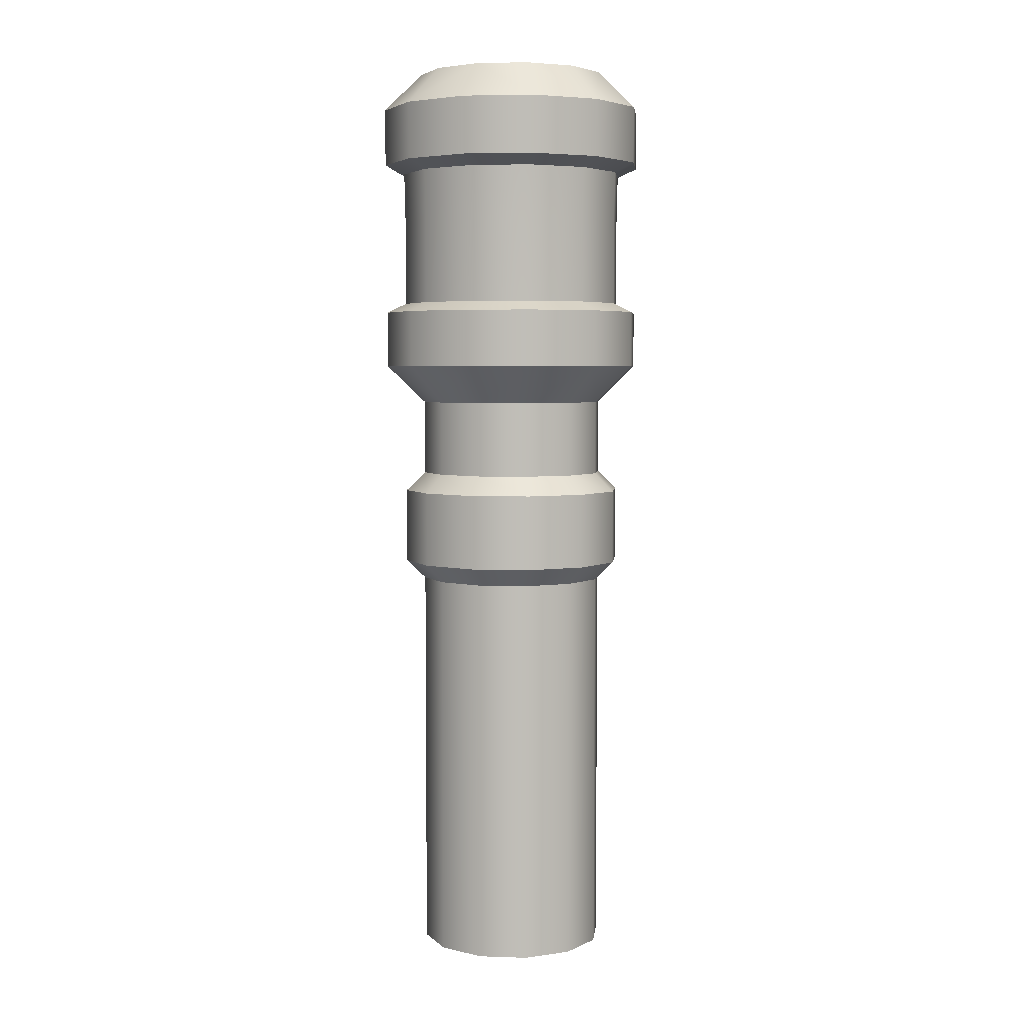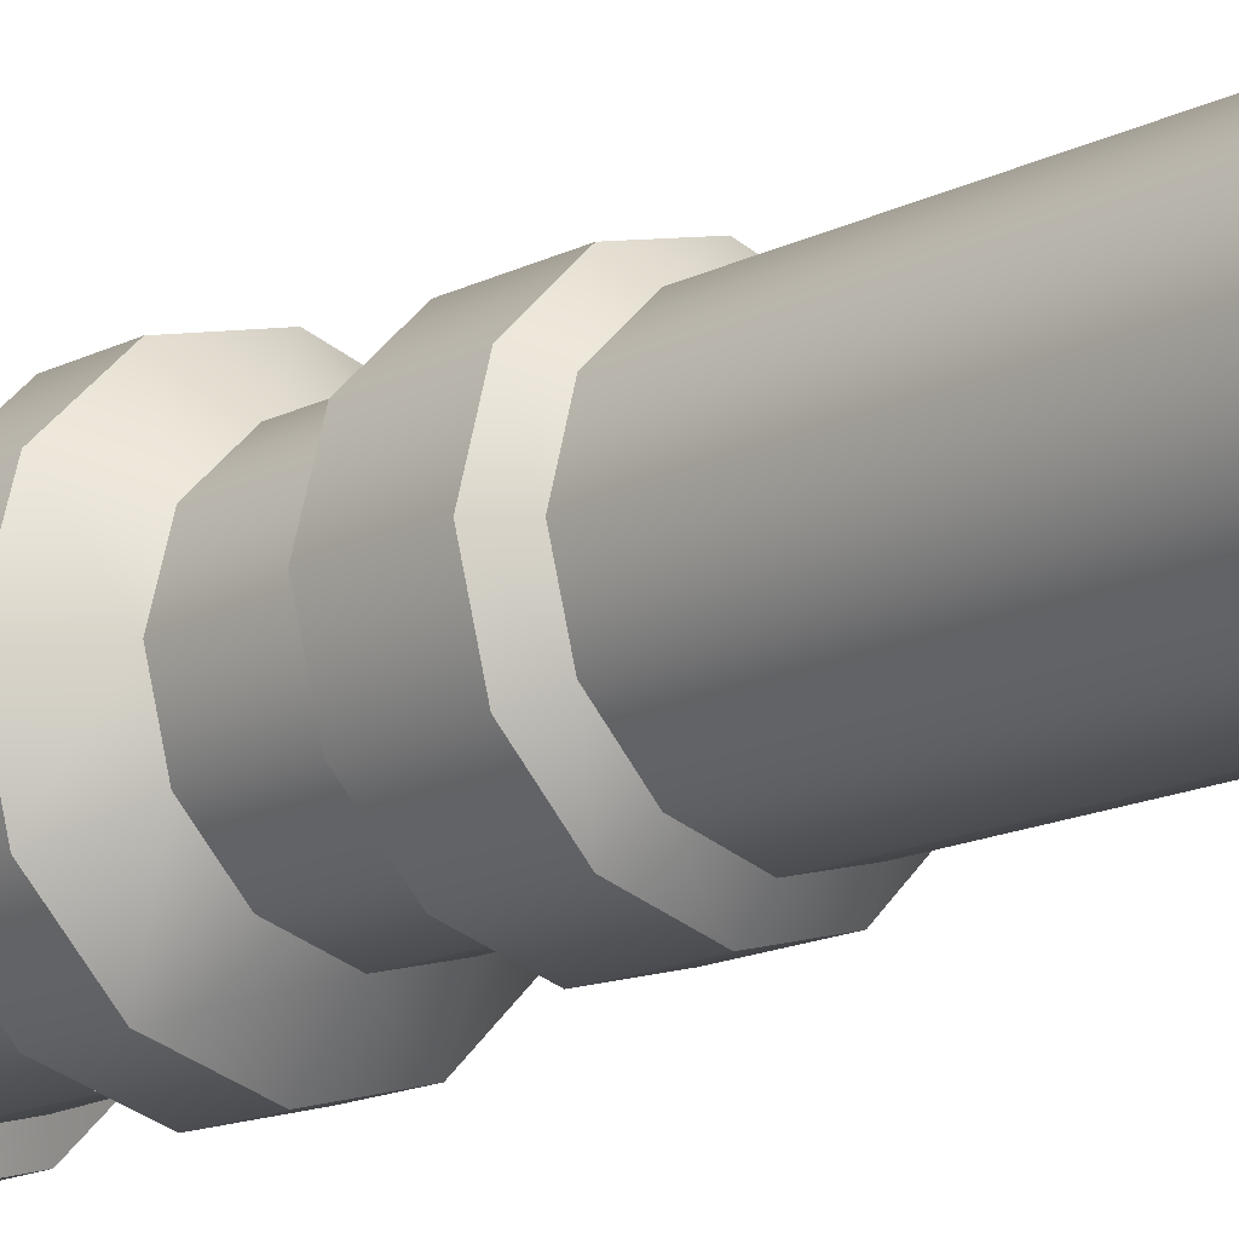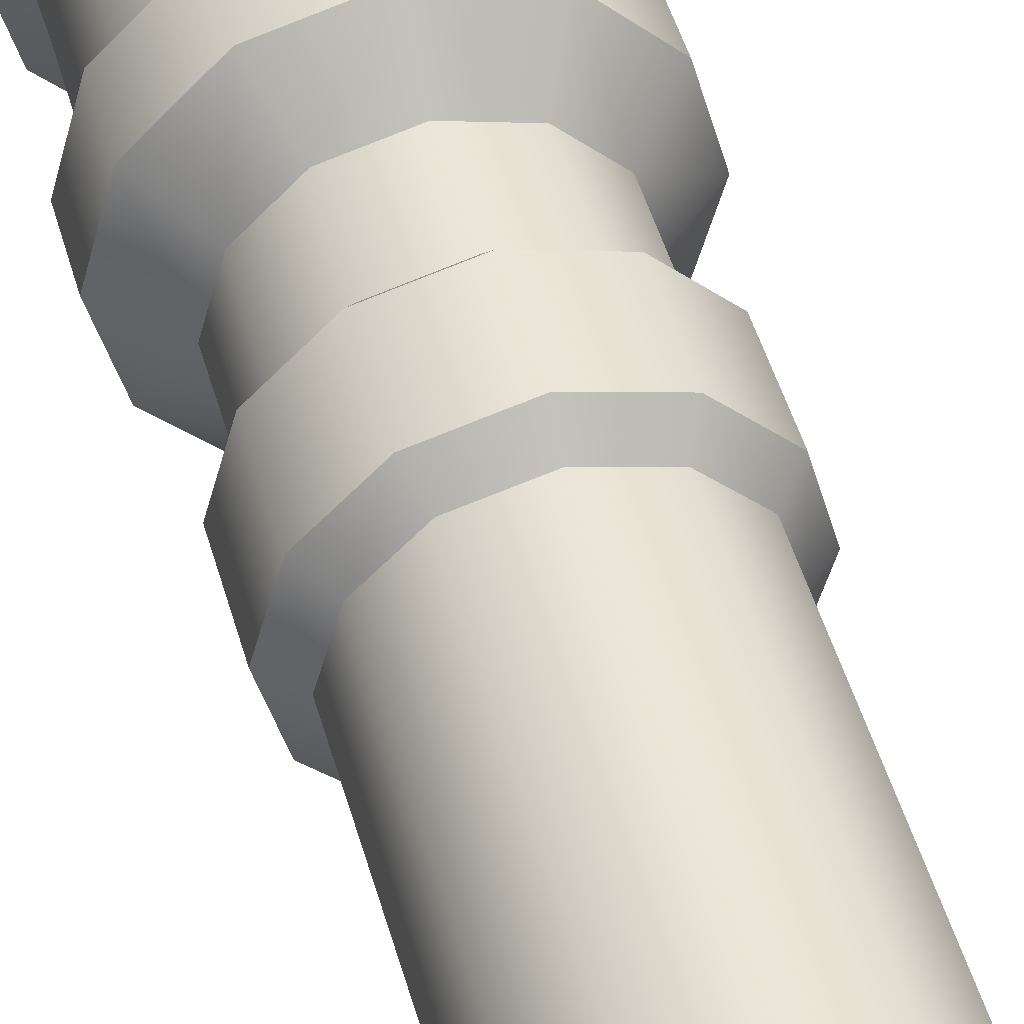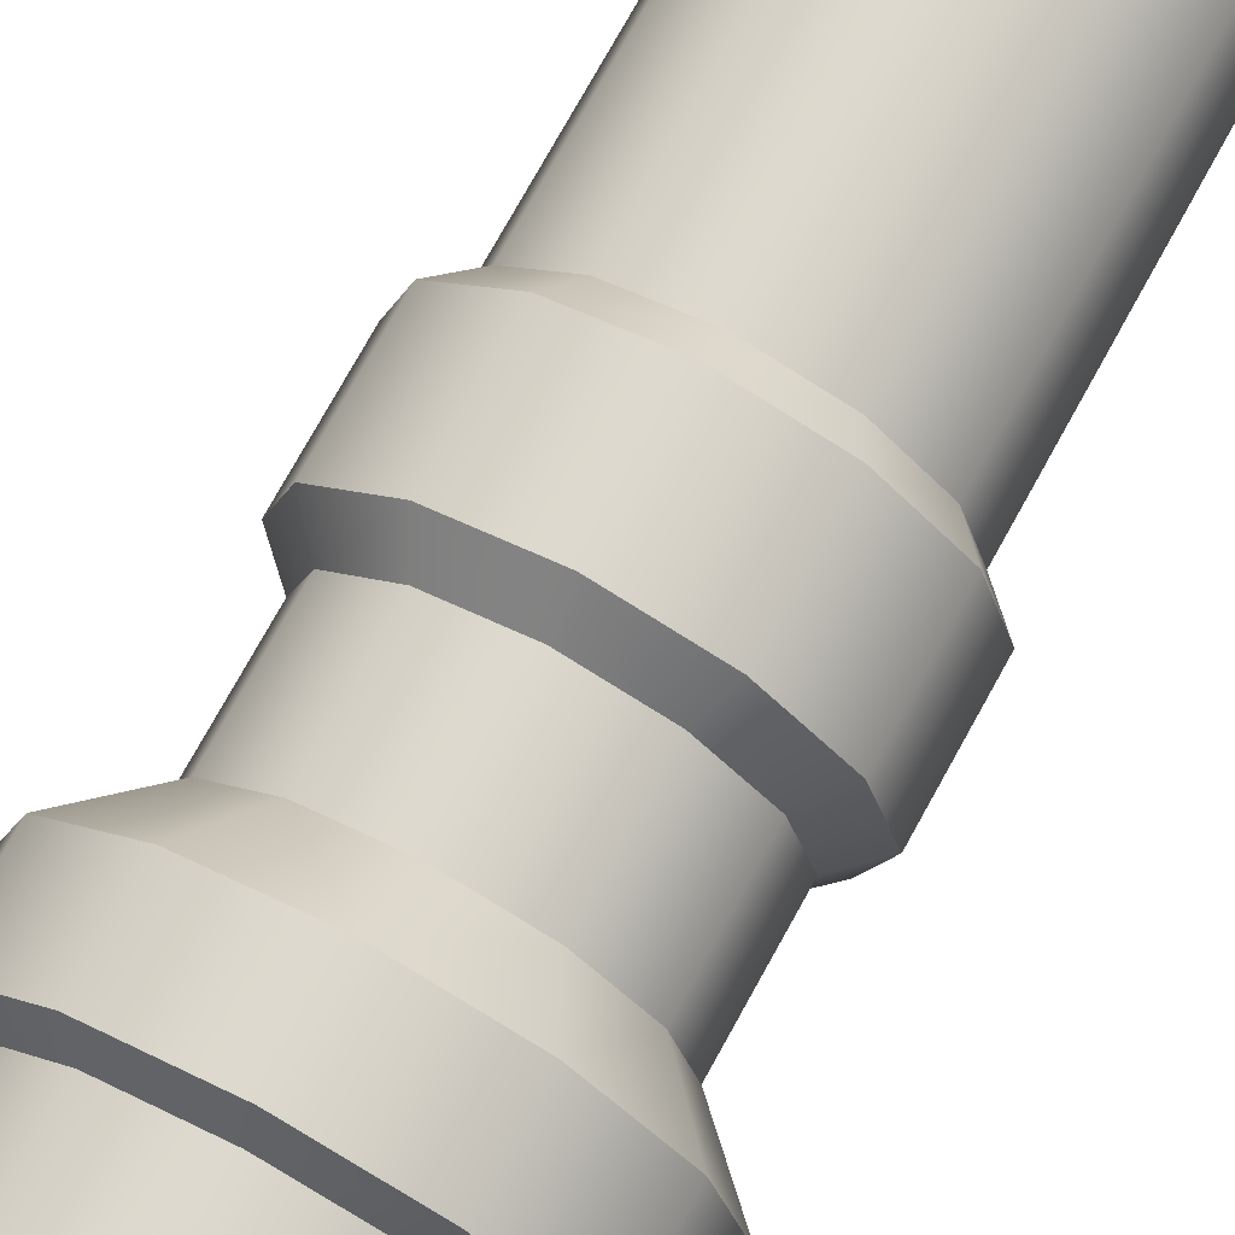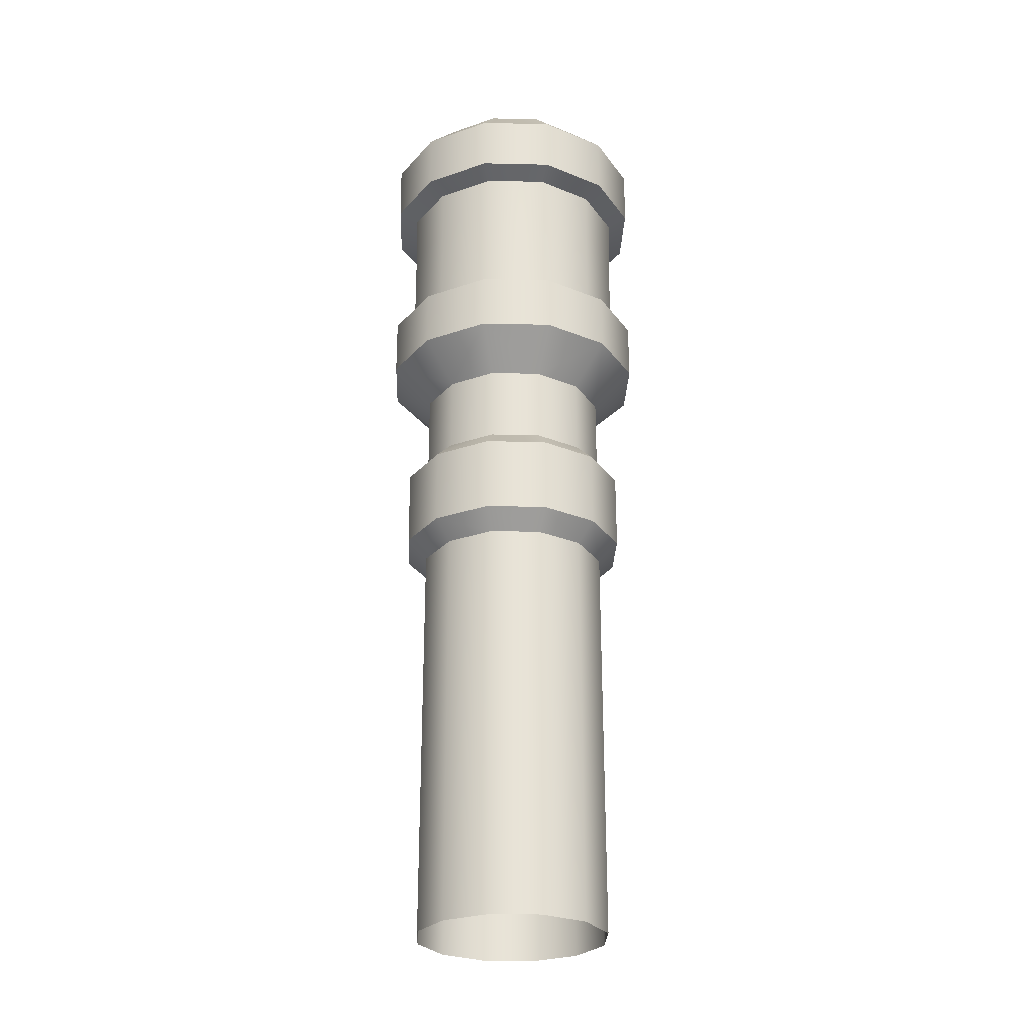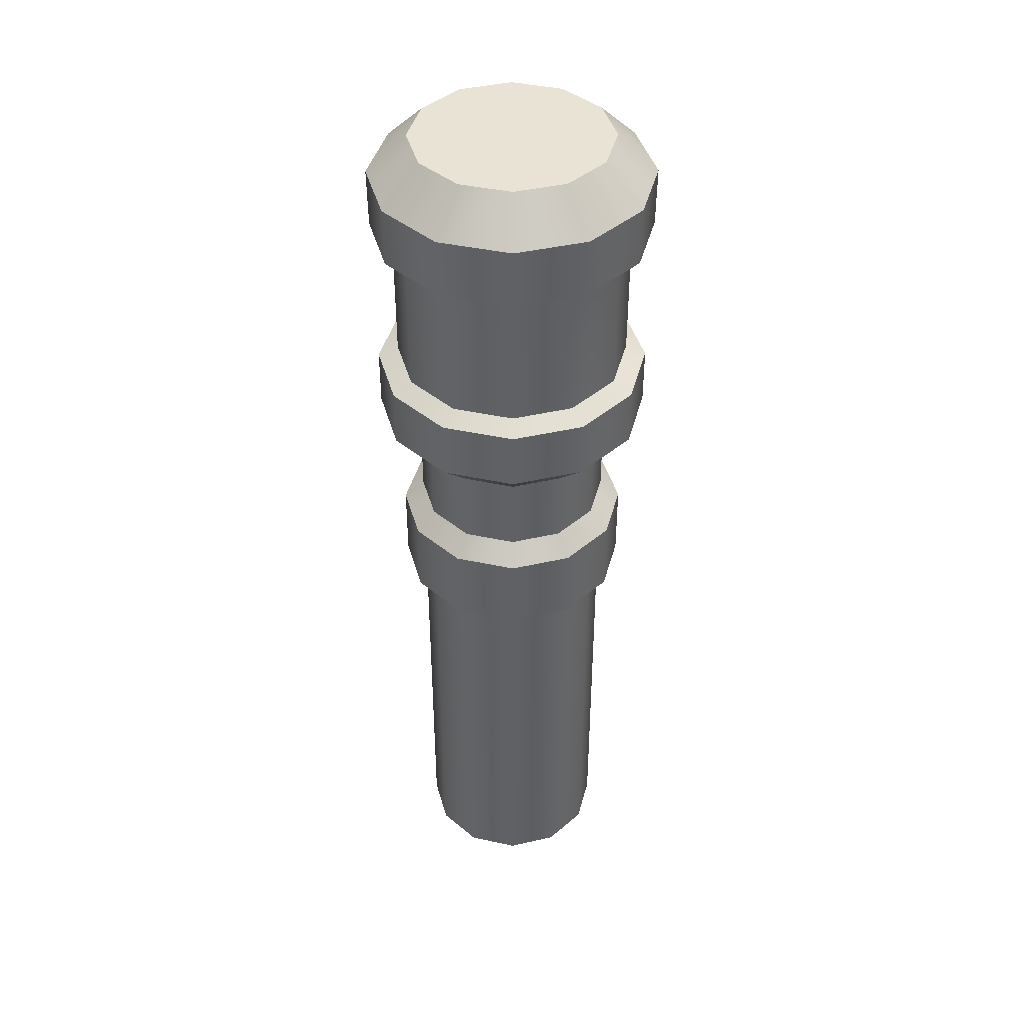
<metadata>
{"format":"obj","ext":"obj","renderer":"f3d","projection":"perspective","resolution":1024,"background":"white","views":[{"elev":4.7,"azim":-39.0,"up":"+Y"},{"elev":-15.3,"azim":-43.0,"up":"+Z"},{"elev":46.8,"azim":-15.2,"up":"+Z"},{"elev":72.3,"azim":-151.4,"up":"+Z"},{"elev":-27.3,"azim":103.0,"up":"+Y"},{"elev":42.2,"azim":-150.4,"up":"+Y"}]}
</metadata>
<code>
v 0.09797 0.6445 -0.09316
v 0.12 0.6251 -0.09861
v 0.0982 0.6251 -0.09277
v 0.1582 0.6445 -0.07703
v 0.1636 0.6251 -0.055
v 0.1578 0.6251 -0.0768
v 0.1582 0.6445 -0.03297
v 0.1578 0.6251 -0.0332
v 0.142 0.6445 -0.01684
v 0.1418 0.6251 -0.01723
v 0.12 0.6251 -0.01139
v 0.09797 0.6445 -0.01684
v 0.0982 0.6251 -0.01723
v 0.08223 0.6251 -0.0332
v 0.08184 0.6445 -0.03297
v 0.07639 0.6251 -0.055
v 0.08184 0.6445 -0.07703
v 0.08223 0.6251 -0.0768
v 0.142 0.6445 -0.09316
v 0.1418 0.6251 -0.09277
v 0.0982 0.5166 -0.09277
v 0.12 0.4877 -0.09861
v 0.0982 0.4877 -0.09277
v 0.08223 0.5166 -0.0768
v 0.08223 0.4877 -0.0768
v 0.07639 0.5166 -0.055
v 0.07639 0.4877 -0.055
v 0.08223 0.5166 -0.0332
v 0.08223 0.4877 -0.0332
v 0.0982 0.5166 -0.01723
v 0.0982 0.4877 -0.01723
v 0.12 0.5166 -0.01139
v 0.12 0.4877 -0.01139
v 0.1418 0.5166 -0.01723
v 0.1418 0.4877 -0.01723
v 0.1578 0.5166 -0.0332
v 0.1578 0.4877 -0.0332
v 0.1636 0.5166 -0.055
v 0.1636 0.4877 -0.055
v 0.1578 0.5166 -0.0768
v 0.1578 0.4877 -0.0768
v 0.1418 0.5166 -0.09277
v 0.1418 0.4877 -0.09277
v 0.12 0.5166 -0.09861
v 0.1381 0.33 -0.08629
v 0.1513 0.4805 -0.07306
v 0.1513 0.33 -0.07306
v 0.1513 0.33 -0.03694
v 0.1381 0.4805 -0.02371
v 0.1381 0.33 -0.02371
v 0.12 0.5925 -0.09861
v 0.0982 0.5925 -0.09277
v 0.08223 0.5925 -0.0768
v 0.07639 0.5925 -0.055
v 0.08223 0.5925 -0.0332
v 0.0982 0.5925 -0.01723
v 0.12 0.5925 -0.01139
v 0.1418 0.5925 -0.01723
v 0.1578 0.5925 -0.0332
v 0.1636 0.5925 -0.055
v 0.1578 0.5925 -0.0768
v 0.1418 0.5925 -0.09277
v 0.12 0.5672 -0.1061
v 0.1019 0.5528 -0.08629
v 0.09445 0.5672 -0.09925
v 0.08871 0.5528 -0.07306
v 0.07575 0.5672 -0.08055
v 0.06891 0.5672 -0.055
v 0.08387 0.5528 -0.055
v 0.08871 0.5528 -0.03694
v 0.07575 0.5672 -0.02945
v 0.1019 0.5528 -0.02371
v 0.09445 0.5672 -0.01075
v 0.12 0.5528 -0.01887
v 0.12 0.5672 -0.00391
v 0.1455 0.5672 -0.01075
v 0.1381 0.5528 -0.02371
v 0.1513 0.5528 -0.03694
v 0.1642 0.5672 -0.02945
v 0.1711 0.5672 -0.055
v 0.1561 0.5528 -0.055
v 0.1513 0.5528 -0.07306
v 0.1642 0.5672 -0.08055
v 0.1381 0.5528 -0.08629
v 0.1455 0.5672 -0.09925
v 0.12 0.5528 -0.09113
v 0.12 0.6697 -0.1068
v 0.1385 0.6841 -0.08699
v 0.1459 0.6697 -0.09983
v 0.1648 0.6697 -0.08088
v 0.152 0.6841 -0.07347
v 0.1718 0.6697 -0.055
v 0.1569 0.6841 -0.055
v 0.152 0.6841 -0.03653
v 0.1648 0.6697 -0.02912
v 0.1385 0.6841 -0.02301
v 0.1459 0.6697 -0.01017
v 0.12 0.6841 -0.01806
v 0.12 0.6697 -0.003233
v 0.1015 0.6841 -0.02301
v 0.09412 0.6697 -0.01017
v 0.08801 0.6841 -0.03653
v 0.07517 0.6697 -0.02912
v 0.06823 0.6697 -0.055
v 0.08306 0.6841 -0.055
v 0.07517 0.6697 -0.08088
v 0.08801 0.6841 -0.07347
v 0.09412 0.6697 -0.09983
v 0.1015 0.6841 -0.08699
v 0.12 0.6841 -0.09194
v 0.12 0.33 -0.09113
v 0.1381 0.4805 -0.08629
v 0.1019 0.33 -0.08629
v 0.12 0.4805 -0.09113
v 0.12 0.4805 -0.01887
v 0.12 0.33 -0.01887
v 0.1019 0.5239 -0.08629
v 0.12 0.5239 -0.09113
v 0.08871 0.5239 -0.07306
v 0.08387 0.5239 -0.055
v 0.08871 0.5239 -0.03694
v 0.1019 0.5239 -0.02371
v 0.12 0.5239 -0.01887
v 0.1381 0.5239 -0.02371
v 0.1513 0.5239 -0.03694
v 0.1561 0.5239 -0.055
v 0.1513 0.5239 -0.07306
v 0.1381 0.5239 -0.08629
v 0.1019 0.4805 -0.02371
v 0.1019 0.33 -0.02371
v 0.08871 0.33 -0.03694
v 0.08387 0.4805 -0.055
v 0.08387 0.33 -0.055
v 0.08871 0.33 -0.07306
v 0.1019 0.4805 -0.08629
v 0.1561 0.4805 -0.055
v 0.1561 0.33 -0.055
v 0.08871 0.4805 -0.03694
v 0.08871 0.4805 -0.07306
v 0.1513 0.4805 -0.03694
v 0.12 0.5889 -0.1061
v 0.09445 0.5889 -0.09925
v 0.07575 0.5889 -0.08055
v 0.06891 0.5889 -0.055
v 0.07575 0.5889 -0.02945
v 0.09445 0.5889 -0.01075
v 0.12 0.5889 -0.00391
v 0.1455 0.5889 -0.01075
v 0.1642 0.5889 -0.02945
v 0.1711 0.5889 -0.055
v 0.1642 0.5889 -0.08055
v 0.1455 0.5889 -0.09925
v 0.12 0.648 -0.1066
v 0.1458 0.648 -0.09967
v 0.1647 0.648 -0.08079
v 0.1716 0.648 -0.055
v 0.1647 0.648 -0.02921
v 0.1458 0.648 -0.01033
v 0.12 0.648 -0.003425
v 0.09421 0.648 -0.01033
v 0.07533 0.648 -0.02921
v 0.06842 0.648 -0.055
v 0.07533 0.648 -0.08079
v 0.09421 0.648 -0.09967
v 0.12 0.6445 -0.09906
v 0.1641 0.6445 -0.055
v 0.12 0.6445 -0.01094
v 0.07594 0.6445 -0.055
f 16 17 18
f 12 14 13
f 4 5 6
f 108 107 109
f 167 13 11
f 19 6 20
f 8 9 10
f 5 7 8
f 15 16 14
f 2 19 20
f 1 2 3
f 17 3 18
f 139 113 134
f 5 59 60
f 10 59 8
f 84 127 128
f 11 58 10
f 78 124 125
f 85 141 152
f 16 55 14
f 70 120 121
f 20 61 62
f 45 46 47
f 49 116 50
f 57 13 56
f 54 18 53
f 3 51 52
f 151 80 83
f 6 60 61
f 34 37 36
f 30 33 32
f 28 31 30
f 14 56 13
f 44 23 21
f 129 131 130
f 72 121 122
f 2 62 51
f 21 25 24
f 26 29 28
f 36 39 38
f 40 43 42
f 66 117 119
f 159 97 99
f 69 71 68
f 70 73 71
f 80 82 83
f 67 69 68
f 82 85 83
f 75 77 76
f 80 78 81
f 65 66 67
f 72 75 73
f 85 86 63
f 86 65 63
f 104 107 106
f 92 91 93
f 87 109 110
f 87 88 89
f 101 102 103
f 93 95 92
f 24 117 21
f 90 88 91
f 95 96 97
f 104 102 105
f 96 99 97
f 99 100 101
f 42 118 128
f 40 128 127
f 35 115 49
f 125 34 36
f 28 120 26
f 38 127 126
f 30 121 28
f 126 36 38
f 26 119 24
f 22 135 23
f 69 119 120
f 3 53 18
f 64 118 117
f 140 50 48
f 135 111 113
f 111 112 45
f 74 122 123
f 77 123 124
f 81 125 126
f 38 41 40
f 82 126 127
f 86 128 118
f 32 35 34
f 115 130 116
f 138 133 131
f 24 27 26
f 47 136 137
f 132 134 133
f 136 48 137
f 39 46 41
f 138 31 29
f 35 140 37
f 29 132 138
f 27 139 132
f 43 114 22
f 32 122 30
f 37 136 39
f 23 139 25
f 44 117 118
f 34 123 32
f 58 149 59
f 41 112 43
f 76 78 79
f 129 33 31
f 63 142 141
f 65 143 142
f 67 144 143
f 68 145 144
f 71 146 145
f 73 147 146
f 75 148 147
f 149 80 150
f 76 149 148
f 83 152 151
f 92 157 156
f 167 10 9
f 164 87 153
f 155 92 156
f 89 155 154
f 162 106 163
f 161 104 162
f 163 108 164
f 158 95 97
f 160 103 161
f 153 89 154
f 99 160 159
f 54 143 144
f 147 58 57
f 60 151 61
f 52 143 53
f 61 152 62
f 56 145 146
f 166 157 7
f 51 142 52
f 62 141 51
f 57 146 147
f 59 150 60
f 144 55 54
f 161 168 15
f 163 1 17
f 167 160 12
f 19 155 4
f 15 160 161
f 17 162 163
f 9 159 167
f 91 107 98
f 4 156 166
f 7 158 9
f 1 153 165
f 153 19 165
f 91 88 110
f 110 109 107
f 107 105 98
f 105 102 98
f 102 100 98
f 98 96 94
f 94 93 98
f 93 91 98
f 42 22 44
f 16 168 17
f 12 15 14
f 4 166 5
f 108 106 107
f 167 12 13
f 19 4 6
f 8 7 9
f 5 166 7
f 15 168 16
f 2 165 19
f 1 165 2
f 17 1 3
f 139 135 113
f 5 8 59
f 10 58 59
f 84 82 127
f 11 57 58
f 78 77 124
f 85 63 141
f 16 54 55
f 70 69 120
f 20 6 61
f 45 112 46
f 49 115 116
f 57 11 13
f 54 16 18
f 3 2 51
f 151 150 80
f 6 5 60
f 34 35 37
f 30 31 33
f 28 29 31
f 14 55 56
f 44 22 23
f 129 138 131
f 72 70 121
f 2 20 62
f 21 23 25
f 26 27 29
f 36 37 39
f 40 41 43
f 66 64 117
f 159 158 97
f 69 70 71
f 70 72 73
f 80 81 82
f 67 66 69
f 82 84 85
f 75 74 77
f 80 79 78
f 65 64 66
f 72 74 75
f 85 84 86
f 86 64 65
f 104 105 107
f 92 90 91
f 87 108 109
f 87 110 88
f 101 100 102
f 93 94 95
f 24 119 117
f 90 89 88
f 95 94 96
f 104 103 102
f 96 98 99
f 99 98 100
f 42 44 118
f 40 42 128
f 35 33 115
f 125 124 34
f 28 121 120
f 38 40 127
f 30 122 121
f 126 125 36
f 26 120 119
f 22 114 135
f 69 66 119
f 3 52 53
f 64 86 118
f 140 49 50
f 135 114 111
f 111 114 112
f 74 72 122
f 77 74 123
f 81 78 125
f 38 39 41
f 82 81 126
f 86 84 128
f 32 33 35
f 115 129 130
f 138 132 133
f 24 25 27
f 47 46 136
f 132 139 134
f 136 140 48
f 39 136 46
f 138 129 31
f 35 49 140
f 29 27 132
f 27 25 139
f 43 112 114
f 32 123 122
f 37 140 136
f 23 135 139
f 44 21 117
f 34 124 123
f 58 148 149
f 41 46 112
f 76 77 78
f 129 115 33
f 63 65 142
f 65 67 143
f 67 68 144
f 68 71 145
f 71 73 146
f 73 75 147
f 75 76 148
f 149 79 80
f 76 79 149
f 83 85 152
f 92 95 157
f 167 11 10
f 164 108 87
f 155 90 92
f 89 90 155
f 162 104 106
f 161 103 104
f 163 106 108
f 158 157 95
f 160 101 103
f 153 87 89
f 99 101 160
f 54 53 143
f 147 148 58
f 60 150 151
f 52 142 143
f 61 151 152
f 56 55 145
f 166 156 157
f 51 141 142
f 62 152 141
f 57 56 146
f 59 149 150
f 144 145 55
f 161 162 168
f 163 164 1
f 167 159 160
f 19 154 155
f 15 12 160
f 17 168 162
f 9 158 159
f 91 110 107
f 4 155 156
f 7 157 158
f 1 164 153
f 153 154 19
f 42 43 22

</code>
